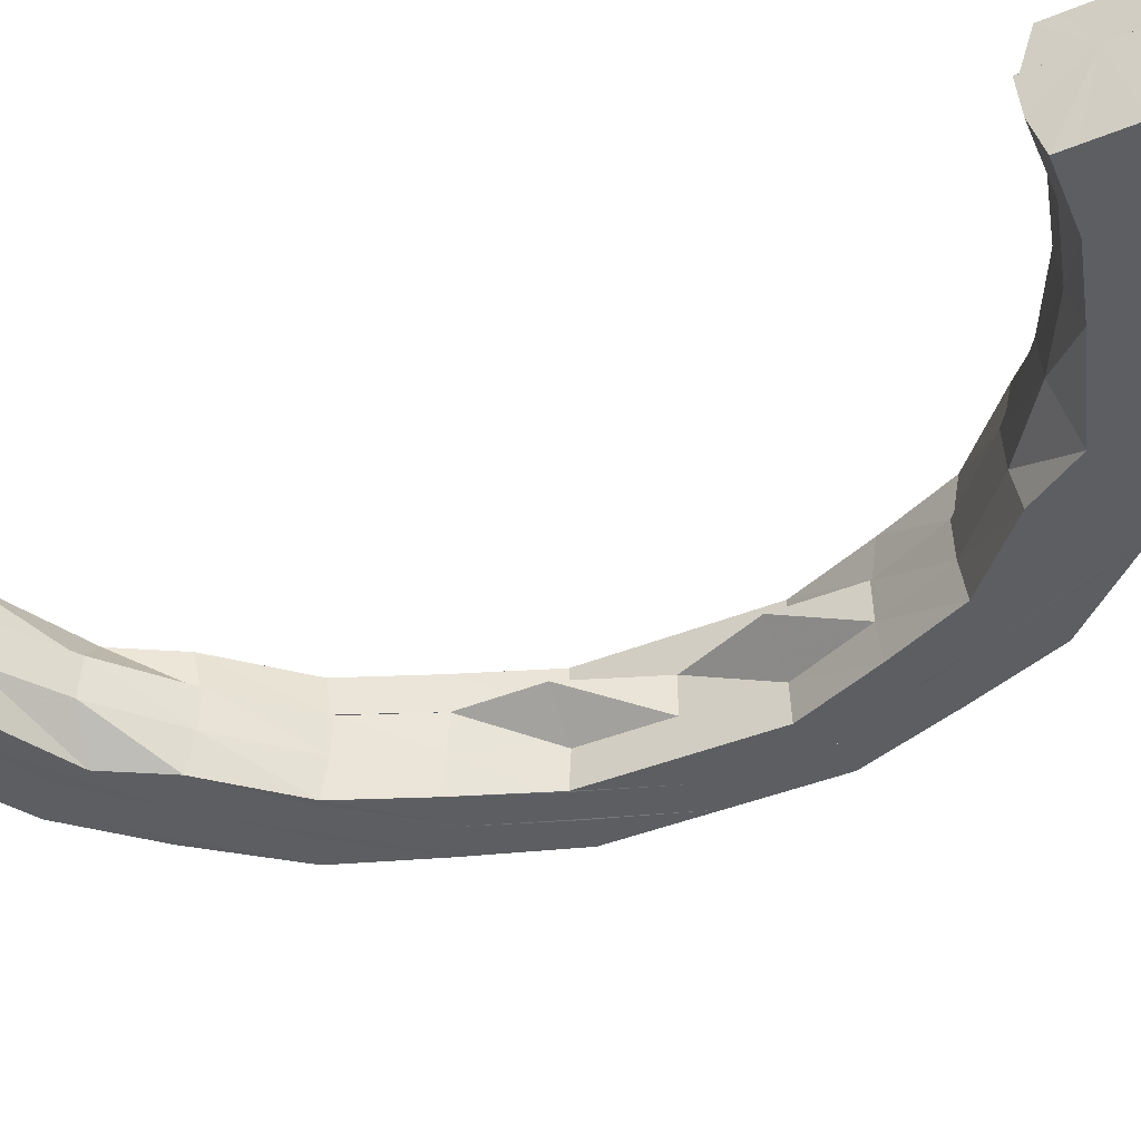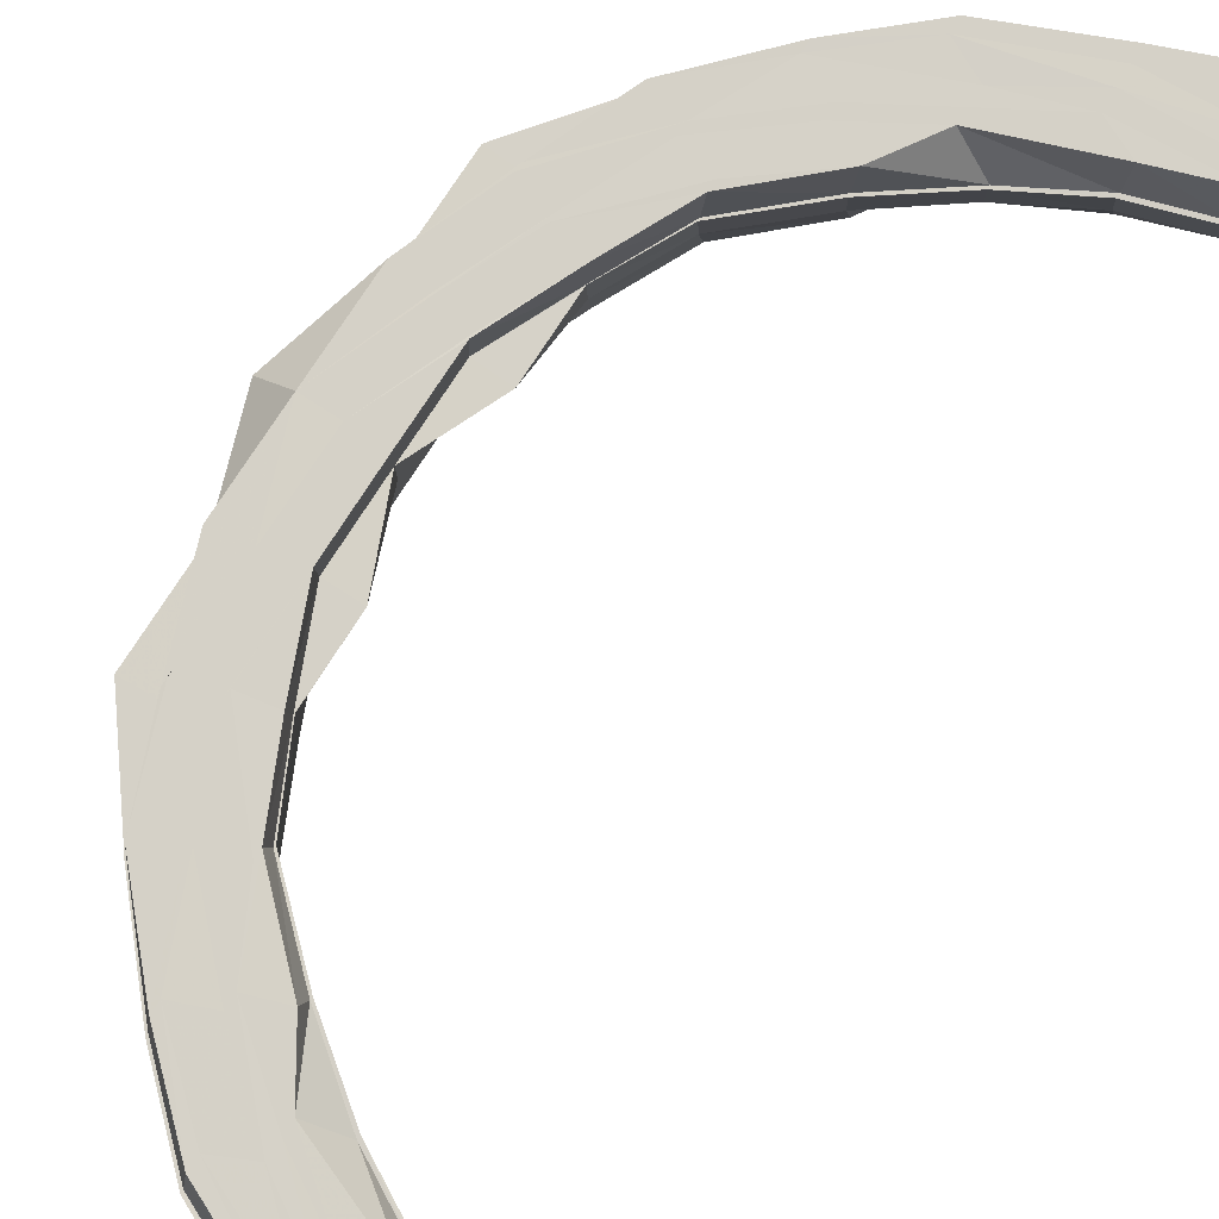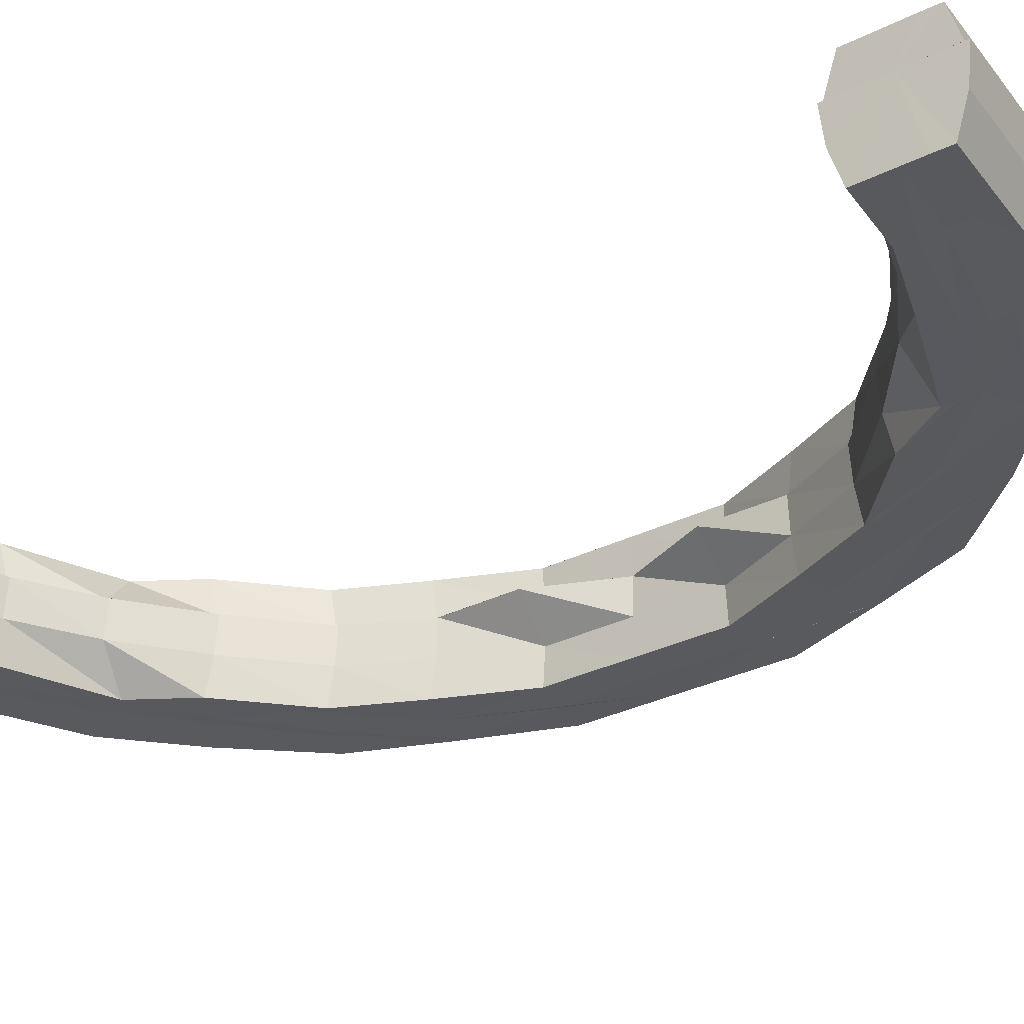
<metadata>
{"format":"obj","ext":"obj","renderer":"f3d","projection":"perspective","resolution":1024,"background":"white","views":[{"elev":-38.0,"azim":-62.1,"up":"+Y"},{"elev":78.7,"azim":-146.8,"up":"+Y"},{"elev":-30.4,"azim":-54.0,"up":"+Y"}]}
</metadata>
<code>
o 23819
v 2209 1876 14.22
v 2209 1876 14.22
v 2209 1876 14.22
v 2209 1876 14.23
v 2209 1876 14.22
v 2209 1876 14.22
v 2209 1876 14.22
v 2209 1876 14.22
v 2209 1876 14.24
v 2209 1876 14.23
v 2209 1876 14.23
v 2209 1876 14.23
v 2209 1876 14.22
v 2209 1876 14.23
v 2209 1876 14.24
v 2209 1876 14.23
v 2209 1876 14.23
v 2209 1876 14.23
v 2209 1876 14.25
v 2209 1876 14.24
v 2209 1876 14.25
v 2209 1876 14.26
v 2209 1876 14.26
v 2209 1876 14.29
v 2209 1876 14.26
v 2209 1876 14.31
v 2209 1876 14.29
v 2209 1876 14.34
v 2209 1876 14.31
v 2209 1876 14.26
v 2209 1876 14.29
v 2209 1876 14.25
v 2209 1876 14.27
v 2209 1876 14.25
v 2209 1876 14.29
v 2209 1876 14.31
v 2209 1876 14.29
v 2209 1876 14.27
v 2209 1876 14.24
v 2209 1876 14.25
v 2209 1876 14.24
v 2209 1876 14.23
v 2209 1876 14.24
v 2209 1876 14.24
v 2209 1876 14.25
v 2209 1876 14.27
v 2209 1876 14.24
v 2209 1876 14.24
v 2209 1876 14.25
v 2209 1876 14.25
v 2209 1876 14.26
v 2209 1876 14.27
v 2209 1876 14.29
v 2209 1876 14.25
v 2209 1876 14.25
v 2209 1876 14.25
v 2209 1876 14.25
v 2209 1876 14.25
v 2209 1876 14.25
v 2209 1876 14.25
v 2209 1876 14.25
v 2209 1876 14.25
v 2209 1876 14.26
v 2209 1876 14.26
v 2209 1876 14.26
v 2209 1876 14.25
v 2209 1876 14.27
v 2209 1876 14.27
v 2209 1876 14.27
v 2209 1876 14.26
v 2209 1876 14.28
v 2209 1876 14.28
v 2209 1876 14.28
v 2209 1876 14.28
v 2209 1876 14.27
v 2209 1876 14.3
v 2209 1876 14.28
v 2209 1876 14.3
v 2209 1876 14.27
v 2209 1876 14.29
v 2209 1876 14.29
v 2209 1876 14.29
v 2209 1876 14.31
v 2209 1876 14.3
v 2209 1876 14.28
v 2209 1876 14.34
v 2209 1876 14.32
v 2209 1876 14.31
v 2209 1876 14.32
v 2209 1876 14.32
v 2209 1876 14.32
v 2209 1876 14.3
v 2209 1876 14.34
v 2209 1876 14.34
v 2209 1876 14.34
v 2209 1876 14.34
v 2209 1876 14.35
v 2209 1876 14.32
v 2209 1876 14.37
v 2209 1876 14.37
v 2209 1876 14.35
v 2209 1876 14.37
v 2209 1876 14.4
v 2209 1876 14.4
v 2209 1876 14.37
v 2209 1876 14.4
v 2209 1876 14.43
v 2209 1876 14.37
v 2209 1876 14.45
v 2209 1876 14.42
v 2209 1876 14.4
v 2209 1876 14.34
v 2209 1876 14.4
v 2209 1876 14.4
v 2209 1876 14.43
v 2209 1876 14.45
v 2209 1876 14.43
v 2209 1876 14.47
v 2209 1876 14.45
v 2209 1876 14.43
v 2209 1876 14.4
v 2209 1876 14.4
v 2209 1876 14.37
v 2209 1876 14.43
v 2209 1876 14.4
v 2209 1876 14.43
v 2209 1876 14.45
v 2209 1876 14.37
v 2209 1876 14.45
v 2209 1876 14.43
v 2209 1876 14.48
v 2209 1876 14.45
v 2209 1876 14.34
v 2209 1876 14.37
v 2209 1876 14.34
v 2209 1876 14.31
v 2209 1876 14.47
v 2209 1876 14.47
v 2209 1876 14.49
v 2209 1876 14.48
v 2209 1876 14.45
v 2209 1876 14.31
v 2209 1876 14.34
v 2209 1876 14.51
v 2209 1876 14.49
v 2209 1876 14.49
v 2209 1876 14.47
v 2209 1876 14.49
v 2209 1876 14.52
v 2209 1876 14.51
v 2209 1876 14.51
v 2209 1876 14.47
v 2209 1876 14.45
v 2209 1876 14.47
v 2209 1876 14.49
v 2209 1876 14.5
v 2209 1876 14.52
v 2209 1876 14.52
v 2209 1876 14.52
v 2209 1876 14.52
v 2209 1876 14.5
v 2209 1876 14.51
v 2209 1876 14.52
v 2209 1876 14.52
v 2209 1876 14.5
v 2209 1876 14.51
v 2209 1876 14.52
v 2209 1876 14.51
v 2209 1876 14.49
v 2209 1876 14.48
v 2209 1876 14.5
v 2209 1876 14.51
v 2209 1876 14.5
v 2209 1876 14.47
v 2209 1876 14.5
v 2209 1876 14.5
v 2209 1876 14.5
v 2209 1876 14.49
v 2209 1876 14.49
v 2209 1876 14.5
v 2209 1876 14.49
v 2209 1876 14.49
v 2209 1876 14.49
v 2209 1876 14.49
v 2209 1876 14.49
v 2209 1876 14.49
v 2209 1876 14.48
v 2209 1876 14.49
v 2209 1876 14.49
v 2209 1876 14.49
v 2209 1876 14.48
v 2209 1876 14.47
v 2209 1876 14.48
v 2209 1876 14.48
v 2209 1876 14.47
v 2209 1876 14.45
v 2209 1876 14.47
v 2209 1876 14.47
v 2209 1876 14.46
v 2209 1876 14.48
v 2209 1876 14.45
v 2209 1876 14.44
v 2209 1876 14.46
v 2209 1876 14.44
v 2209 1876 14.44
v 2209 1876 14.42
v 2209 1876 14.42
v 2209 1876 14.39
v 2209 1876 14.39
v 2209 1876 14.37
v 2209 1876 14.47
v 2209 1876 14.46
v 2209 1876 14.46
v 2209 1876 14.44
v 2209 1876 14.46
v 2209 1876 14.44
v 2209 1876 14.42
v 2209 1876 14.44
v 2209 1876 14.42
v 2209 1876 14.39
v 2209 1876 14.42
v 2209 1876 14.44
v 2209 1876 14.42
v 2209 1876 14.4
v 2209 1876 14.39
v 2209 1876 14.37
v 2209 1876 14.39
v 2209 1876 14.37
v 2209 1876 14.39
v 2209 1876 14.35
v 2209 1876 14.37
v 2209 1876 14.35
v 2209 1876 14.39
v 2209 1876 14.37
v 2209 1876 14.35
v 2209 1876 14.39
v 2209 1876 14.42
v 2209 1876 14.32
v 2209 1876 14.35
v 2209 1876 14.32
v 2209 1876 14.3
v 2209 1876 14.35
v 2209 1876 14.37
v 2209 1876 14.3
v 2209 1876 14.28
v 2209 1876 14.32
v 2209 1876 14.35
v 2209 1876 14.37
v 2209 1876 14.32
v 2209 1876 14.3
v 2209 1876 14.32
v 2209 1876 14.3
v 2209 1876 14.28
v 2209 1876 14.28
v 2209 1876 14.27
v 2209 1876 14.28
v 2209 1876 14.27
v 2209 1876 14.3
v 2209 1876 14.3
v 2209 1876 14.32
v 2209 1876 14.32
v 2209 1876 14.35
v 2209 1876 14.35
v 2209 1876 14.3
v 2209 1876 14.32
v 2209 1876 14.28
v 2209 1876 14.27
v 2209 1876 14.27
v 2209 1876 14.26
v 2209 1876 14.26
v 2209 1876 14.25
v 2209 1876 14.25
v 2209 1876 14.25
v 2209 1876 14.26
v 2209 1876 14.24
v 2209 1876 14.24
v 2209 1876 14.25
v 2209 1876 14.25
v 2209 1876 14.25
v 2209 1876 14.25
v 2209 1876 14.24
v 2209 1876 14.25
v 2209 1876 14.23
v 2209 1876 14.25
v 2209 1876 14.25
v 2209 1876 14.24
v 2209 1876 14.23
v 2209 1876 14.23
v 2209 1876 14.24
v 2209 1876 14.27
v 2209 1876 14.28
v 2209 1876 14.23
v 2209 1876 14.23
v 2209 1876 14.22
v 2209 1876 14.23
v 2209 1876 14.22
v 2209 1876 14.22
v 2209 1876 14.24
v 2209 1876 14.26
v 2209 1876 14.24
v 2209 1876 14.28
v 2209 1876 14.28
v 2209 1876 14.28
v 2209 1876 14.3
v 2209 1876 14.32
v 2209 1876 14.3
v 2209 1876 14.35
v 2209 1876 14.32
v 2209 1876 14.37
v 2209 1876 14.35
v 2209 1876 14.37
v 2209 1876 14.39
v 2209 1876 14.42
v 2209 1876 14.39
v 2209 1876 14.44
v 2209 1876 14.42
v 2209 1876 14.46
v 2209 1876 14.44
v 2209 1876 14.37
v 2209 1876 14.34
v 2209 1876 14.34
v 2209 1876 14.32
v 2209 1876 14.32
v 2209 1876 14.31
v 2209 1876 14.29
v 2209 1876 14.34
v 2209 1876 14.34
v 2209 1876 14.37
v 2209 1876 14.29
v 2209 1876 14.27
v 2209 1876 14.29
v 2209 1876 14.29
v 2209 1876 14.26
v 2209 1876 14.31
v 2209 1876 14.31
v 2209 1876 14.34
v 2209 1876 14.34
v 2209 1876 14.27
v 2209 1876 14.25
v 2209 1876 14.29
v 2209 1876 14.32
v 2209 1876 14.27
v 2209 1876 14.32
v 2209 1876 14.35
v 2209 1876 14.3
v 2209 1876 14.3
v 2209 1876 14.27
v 2209 1876 14.25
v 2209 1876 14.25
v 2209 1876 14.25
v 2209 1876 14.23
v 2209 1876 14.24
v 2209 1876 14.23
v 2209 1876 14.22
v 2209 1876 14.26
v 2209 1876 14.26
v 2209 1876 14.27
v 2209 1876 14.29
v 2209 1876 14.29
v 2209 1876 14.29
v 2209 1876 14.31
v 2209 1876 14.31
v 2209 1876 14.31
v 2209 1876 14.34
v 2209 1876 14.37
v 2209 1876 14.34
v 2209 1876 14.37
v 2209 1876 14.34
v 2209 1876 14.4
v 2209 1876 14.4
v 2209 1876 14.43
v 2209 1876 14.43
v 2209 1876 14.45
v 2209 1876 14.45
v 2209 1876 14.47
v 2209 1876 14.47
v 2209 1876 14.37
v 2209 1876 14.4
v 2209 1876 14.42
v 2209 1876 14.4
v 2209 1876 14.43
v 2209 1876 14.4
v 2209 1876 14.45
v 2209 1876 14.45
v 2209 1876 14.42
v 2209 1876 14.44
v 2209 1876 14.37
v 2209 1876 14.39
v 2209 1876 14.39
v 2209 1876 14.42
v 2209 1876 14.42
v 2209 1876 14.44
v 2209 1876 14.44
v 2209 1876 14.46
v 2209 1876 14.46
v 2209 1876 14.46
v 2209 1876 14.47
v 2209 1876 14.47
v 2209 1876 14.47
v 2209 1876 14.48
v 2209 1876 14.48
v 2209 1876 14.47
v 2209 1876 14.47
v 2209 1876 14.46
v 2209 1876 14.46
v 2209 1876 14.44
v 2209 1876 14.44
v 2209 1876 14.42
v 2209 1876 14.45
v 2209 1876 14.47
v 2209 1876 14.44
v 2209 1876 14.48
v 2209 1876 14.42
v 2209 1876 14.42
v 2209 1876 14.39
v 2209 1876 14.39
v 2209 1876 14.39
v 2209 1876 14.37
v 2209 1876 14.49
v 2209 1876 14.48
v 2209 1876 14.48
v 2209 1876 14.49
v 2209 1876 14.49
v 2209 1876 14.49
v 2209 1876 14.49
v 2209 1876 14.49
v 2209 1876 14.5
v 2209 1876 14.49
v 2209 1876 14.49
v 2209 1876 14.49
v 2209 1876 14.49
v 2209 1876 14.5
v 2209 1876 14.5
v 2209 1876 14.5
v 2209 1876 14.5
v 2209 1876 14.51
v 2209 1876 14.52
v 2209 1876 14.52
v 2209 1876 14.51
v 2209 1876 14.52
v 2209 1876 14.51
v 2209 1876 14.5
v 2209 1876 14.51
v 2209 1876 14.52
v 2209 1876 14.5
v 2209 1876 14.5
v 2209 1876 14.52
v 2209 1876 14.52
v 2209 1876 14.52
v 2209 1876 14.51
v 2209 1876 14.51
v 2209 1876 14.49
v 2209 1876 14.49
v 2209 1876 14.48
v 2209 1876 14.49
v 2209 1876 14.47
v 2209 1876 14.45
v 2209 1876 14.47
v 2209 1876 14.49
v 2209 1876 14.49
v 2209 1876 14.45
v 2209 1876 14.45
v 2209 1876 14.43
v 2209 1876 14.43
v 2209 1876 14.43
v 2209 1876 14.4
v 2209 1876 14.4
v 2209 1876 14.4
v 2209 1876 14.4
v 2209 1876 14.37
v 2209 1876 14.49
v 2209 1876 14.22
v 2209 1876 14.22
v 2209 1876 14.22
v 2209 1876 14.22
v 2209 1876 14.42
v 2209 1876 14.39
v 2209 1876 14.42
v 2209 1876 14.44
v 2209 1876 14.44
v 2209 1876 14.46
v 2209 1876 14.47
v 2209 1876 14.22
v 2209 1876 14.22
v 2209 1876 14.23
v 2209 1876 14.22
v 2209 1876 14.23
v 2209 1876 14.23
v 2209 1876 14.24
v 2209 1876 14.25
v 2209 1876 14.25
v 2209 1876 14.22
v 2209 1876 14.22
v 2209 1876 14.23
v 2209 1876 14.23
v 2209 1876 14.24
v 2209 1876 14.25
v 2209 1876 14.25
f 1 2 3
f 2 4 5
f 3 5 6
f 7 5 8
f 4 9 10
f 11 10 5
f 5 10 12
f 5 12 13
f 6 12 14
f 10 15 12
f 14 16 17
f 12 16 18
f 12 15 16
f 10 19 15
f 20 19 10
f 21 22 20
f 9 23 19
f 22 24 25
f 24 26 27
f 26 28 29
f 25 30 19
f 23 31 30
f 19 30 32
f 19 32 15
f 30 33 34
f 27 35 30
f 31 36 35
f 35 37 33
f 30 35 38
f 15 32 39
f 15 39 16
f 32 40 39
f 16 39 41
f 16 41 42
f 17 41 43
f 39 44 41
f 39 40 44
f 45 46 40
f 41 44 47
f 41 47 48
f 43 47 49
f 44 50 47
f 40 51 44
f 44 51 50
f 40 52 51
f 38 52 40
f 46 53 52
f 47 50 54
f 47 54 55
f 49 54 56
f 56 57 58
f 54 57 59
f 57 60 61
f 50 62 54
f 54 62 57
f 50 63 62
f 51 63 50
f 62 64 57
f 64 65 60
f 57 64 66
f 62 67 64
f 63 67 62
f 67 68 64
f 68 69 65
f 64 68 70
f 67 71 68
f 63 72 67
f 72 71 67
f 71 73 68
f 73 74 69
f 68 73 75
f 72 76 71
f 77 78 73
f 79 72 63
f 51 79 63
f 52 79 51
f 79 80 72
f 80 76 72
f 52 81 79
f 81 80 79
f 82 81 52
f 53 83 81
f 76 84 85
f 83 86 87
f 81 87 80
f 88 87 81
f 80 89 76
f 87 89 80
f 89 90 76
f 90 91 84
f 76 90 92
f 87 93 89
f 94 93 87
f 89 95 90
f 93 95 89
f 95 96 90
f 96 97 91
f 90 96 98
f 99 100 97
f 95 99 96
f 96 99 101
f 93 102 95
f 102 99 95
f 94 102 93
f 102 103 99
f 104 103 105
f 106 107 103
f 108 102 94
f 107 109 110
f 108 111 102
f 112 108 94
f 113 111 108
f 114 115 113
f 115 116 117
f 116 118 119
f 117 120 111
f 111 120 121
f 111 122 123
f 120 124 122
f 125 126 111
f 126 127 120
f 128 125 108
f 119 129 120
f 120 129 130
f 127 131 129
f 129 132 124
f 133 128 112
f 134 108 112
f 112 135 136
f 137 138 132
f 131 139 137
f 140 137 129
f 129 137 141
f 142 136 37
f 142 112 88
f 143 112 142
f 29 143 142
f 29 142 35
f 35 142 82
f 139 144 145
f 146 145 137
f 137 145 147
f 145 148 147
f 144 149 150
f 145 150 148
f 151 150 145
f 147 148 152
f 147 152 153
f 109 154 153
f 148 155 152
f 150 156 148
f 148 156 155
f 150 157 156
f 158 157 150
f 149 159 157
f 159 160 157
f 159 160 161
f 157 162 156
f 157 163 162
f 160 164 162
f 160 164 161
f 156 162 165
f 156 165 155
f 162 166 165
f 162 167 166
f 164 168 166
f 164 168 161
f 165 166 169
f 155 165 170
f 165 169 170
f 166 171 169
f 166 172 171
f 168 173 171
f 168 173 161
f 155 170 174
f 152 155 174
f 173 175 161
f 173 175 176
f 171 177 176
f 175 178 161
f 175 178 179
f 176 180 179
f 178 181 161
f 171 176 182
f 178 181 183
f 169 171 182
f 181 184 161
f 181 185 186
f 183 186 187
f 179 188 183
f 183 189 190
f 179 183 191
f 191 187 192
f 191 183 193
f 194 179 191
f 176 179 194
f 182 176 194
f 194 191 195
f 195 192 196
f 195 191 197
f 198 194 195
f 182 194 198
f 198 195 199
f 200 182 198
f 199 195 201
f 199 196 202
f 201 203 204
f 169 182 200
f 170 169 200
f 205 204 206
f 207 206 208
f 209 208 210
f 200 211 212
f 170 200 213
f 213 212 214
f 213 200 215
f 174 170 213
f 174 213 216
f 216 214 217
f 216 213 218
f 219 217 220
f 219 216 221
f 222 174 216
f 222 216 219
f 152 174 222
f 153 152 222
f 223 222 219
f 153 222 223
f 110 153 223
f 141 153 110
f 110 223 224
f 224 223 225
f 224 225 99
f 99 225 226
f 226 227 228
f 227 229 228
f 226 228 230
f 228 231 232
f 229 233 231
f 228 229 234
f 230 228 235
f 236 237 229
f 230 235 238
f 235 239 240
f 238 240 241
f 242 243 239
f 244 241 245
f 246 230 238
f 101 230 246
f 247 248 230
f 249 247 246
f 250 246 244
f 78 249 250
f 98 246 250
f 246 251 252
f 250 252 74
f 92 250 73
f 73 250 253
f 253 254 255
f 254 256 257
f 258 259 256
f 260 261 259
f 262 263 261
f 264 265 258
f 266 264 254
f 267 266 255
f 255 254 268
f 269 267 270
f 75 255 270
f 255 268 271
f 270 255 271
f 271 268 272
f 270 271 273
f 268 274 272
f 271 272 275
f 273 271 275
f 273 275 276
f 277 270 273
f 70 270 277
f 277 273 278
f 279 269 277
f 280 273 281
f 282 277 280
f 281 275 283
f 66 277 284
f 285 279 284
f 283 286 287
f 275 286 288
f 275 272 286
f 272 289 286
f 272 274 289
f 290 291 274
f 286 289 292
f 286 292 293
f 287 292 294
f 294 295 296
f 292 295 297
f 289 298 292
f 292 298 295
f 289 299 298
f 274 299 289
f 298 300 295
f 274 301 299
f 302 301 274
f 303 304 302
f 304 305 306
f 305 307 308
f 307 309 310
f 234 311 310
f 309 312 311
f 312 313 314
f 313 315 316
f 315 317 318
f 311 319 320
f 320 319 321
f 320 321 322
f 322 321 323
f 323 324 325
f 326 327 324
f 326 328 327
f 322 323 329
f 329 325 330
f 329 323 331
f 331 332 333
f 334 335 332
f 336 337 335
f 338 333 339
f 340 322 329
f 341 322 340
f 342 329 338
f 340 329 342
f 343 344 341
f 345 341 340
f 308 341 345
f 346 343 345
f 291 346 301
f 306 345 301
f 345 340 347
f 301 345 347
f 347 340 342
f 301 347 299
f 299 347 348
f 347 342 348
f 299 348 298
f 298 348 300
f 348 342 349
f 348 349 300
f 342 338 349
f 349 338 350
f 300 349 351
f 349 350 351
f 351 350 11
f 350 352 353
f 351 353 354
f 355 356 352
f 357 358 355
f 359 360 356
f 358 361 359
f 362 363 360
f 361 364 362
f 364 365 366
f 366 367 368
f 369 370 367
f 371 372 370
f 373 374 372
f 375 376 374
f 377 134 366
f 377 369 134
f 378 369 377
f 378 379 369
f 380 378 377
f 379 381 382
f 379 383 371
f 383 384 381
f 385 379 378
f 380 385 378
f 386 383 379
f 385 386 379
f 319 380 377
f 319 377 326
f 387 388 319
f 389 380 319
f 314 389 319
f 388 390 389
f 389 391 380
f 391 385 380
f 316 391 389
f 390 392 391
f 391 393 385
f 392 394 393
f 318 393 391
f 393 386 385
f 393 395 386
f 396 395 393
f 395 397 386
f 386 397 383
f 396 398 395
f 397 399 383
f 383 399 373
f 395 400 397
f 398 400 395
f 397 401 399
f 400 401 397
f 399 402 384
f 403 398 396
f 404 403 396
f 197 403 404
f 404 405 406
f 407 406 408
f 409 410 404
f 411 409 407
f 410 412 403
f 413 411 414
f 414 408 415
f 416 413 417
f 417 415 418
f 412 419 420
f 193 420 403
f 403 420 398
f 420 421 398
f 398 421 400
f 420 422 421
f 419 184 422
f 190 422 420
f 423 424 422
f 422 424 425
f 422 425 421
f 421 426 400
f 421 425 426
f 400 426 401
f 425 427 426
f 425 428 427
f 426 429 401
f 426 427 429
f 430 431 425
f 430 431 161
f 431 432 427
f 431 432 161
f 432 433 161
f 432 433 434
f 427 434 429
f 427 435 434
f 433 436 161
f 436 437 161
f 437 438 161
f 433 436 439
f 437 438 440
f 436 437 441
f 434 442 439
f 439 443 441
f 441 444 440
f 434 439 445
f 429 434 445
f 439 441 446
f 445 439 446
f 440 447 158
f 447 448 449
f 440 449 450
f 441 440 451
f 446 441 451
f 451 440 151
f 451 450 452
f 446 451 453
f 453 451 146
f 453 452 454
f 455 446 453
f 445 446 455
f 455 453 456
f 456 453 140
f 456 454 457
f 458 459 456
f 460 445 455
f 461 458 462
f 462 457 463
f 464 461 465
f 465 463 466
f 467 464 468
f 469 466 470
f 429 445 460
f 401 429 460
f 401 460 399
f 399 460 375
f 460 471 402
f 295 472 473
f 473 472 474
f 295 300 472
f 300 351 472
f 472 351 7
f 472 354 475
f 221 476 229
f 229 476 477
f 476 478 233
f 237 479 476
f 480 202 478
f 479 481 480
f 476 480 207
f 218 480 476
f 481 482 199
f 480 199 205
f 215 199 480
f 483 484 485
f 484 486 485
f 486 487 485
f 487 488 485
f 488 489 485
f 489 490 485
f 490 491 485
f 491 285 485
f 492 493 485
f 494 492 485
f 495 494 485
f 496 495 485
f 497 496 485
f 498 497 485

</code>
